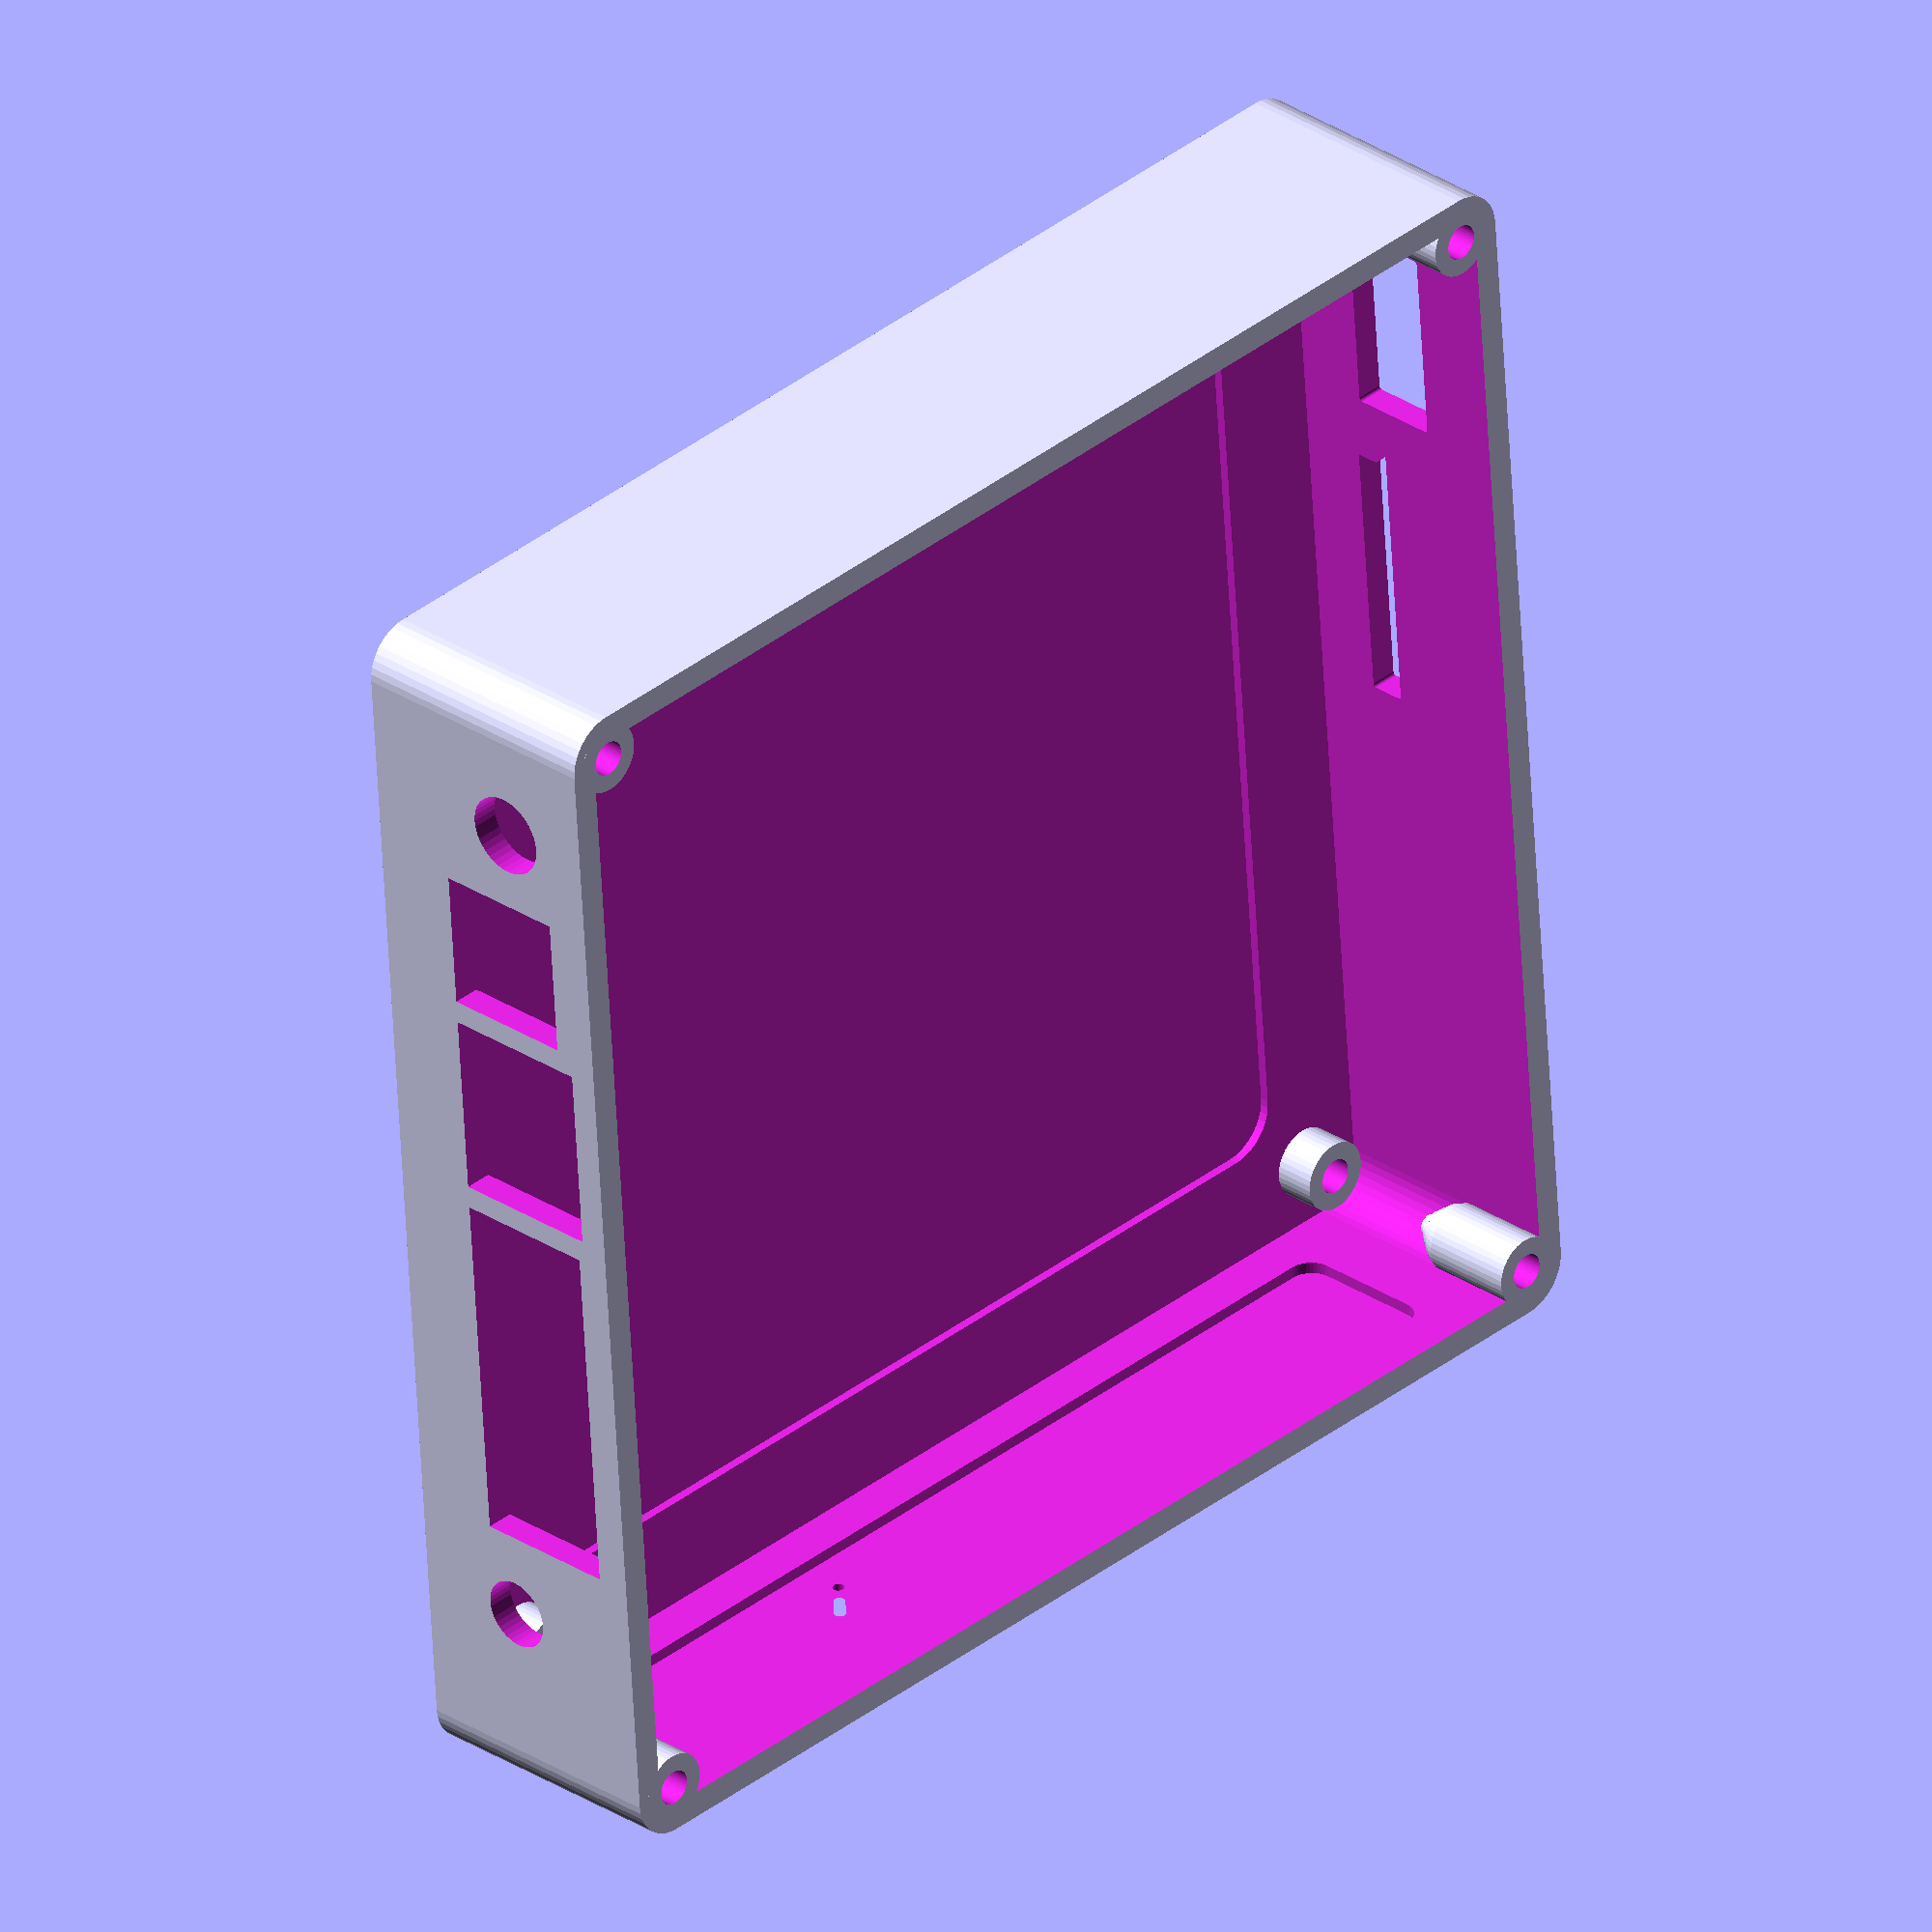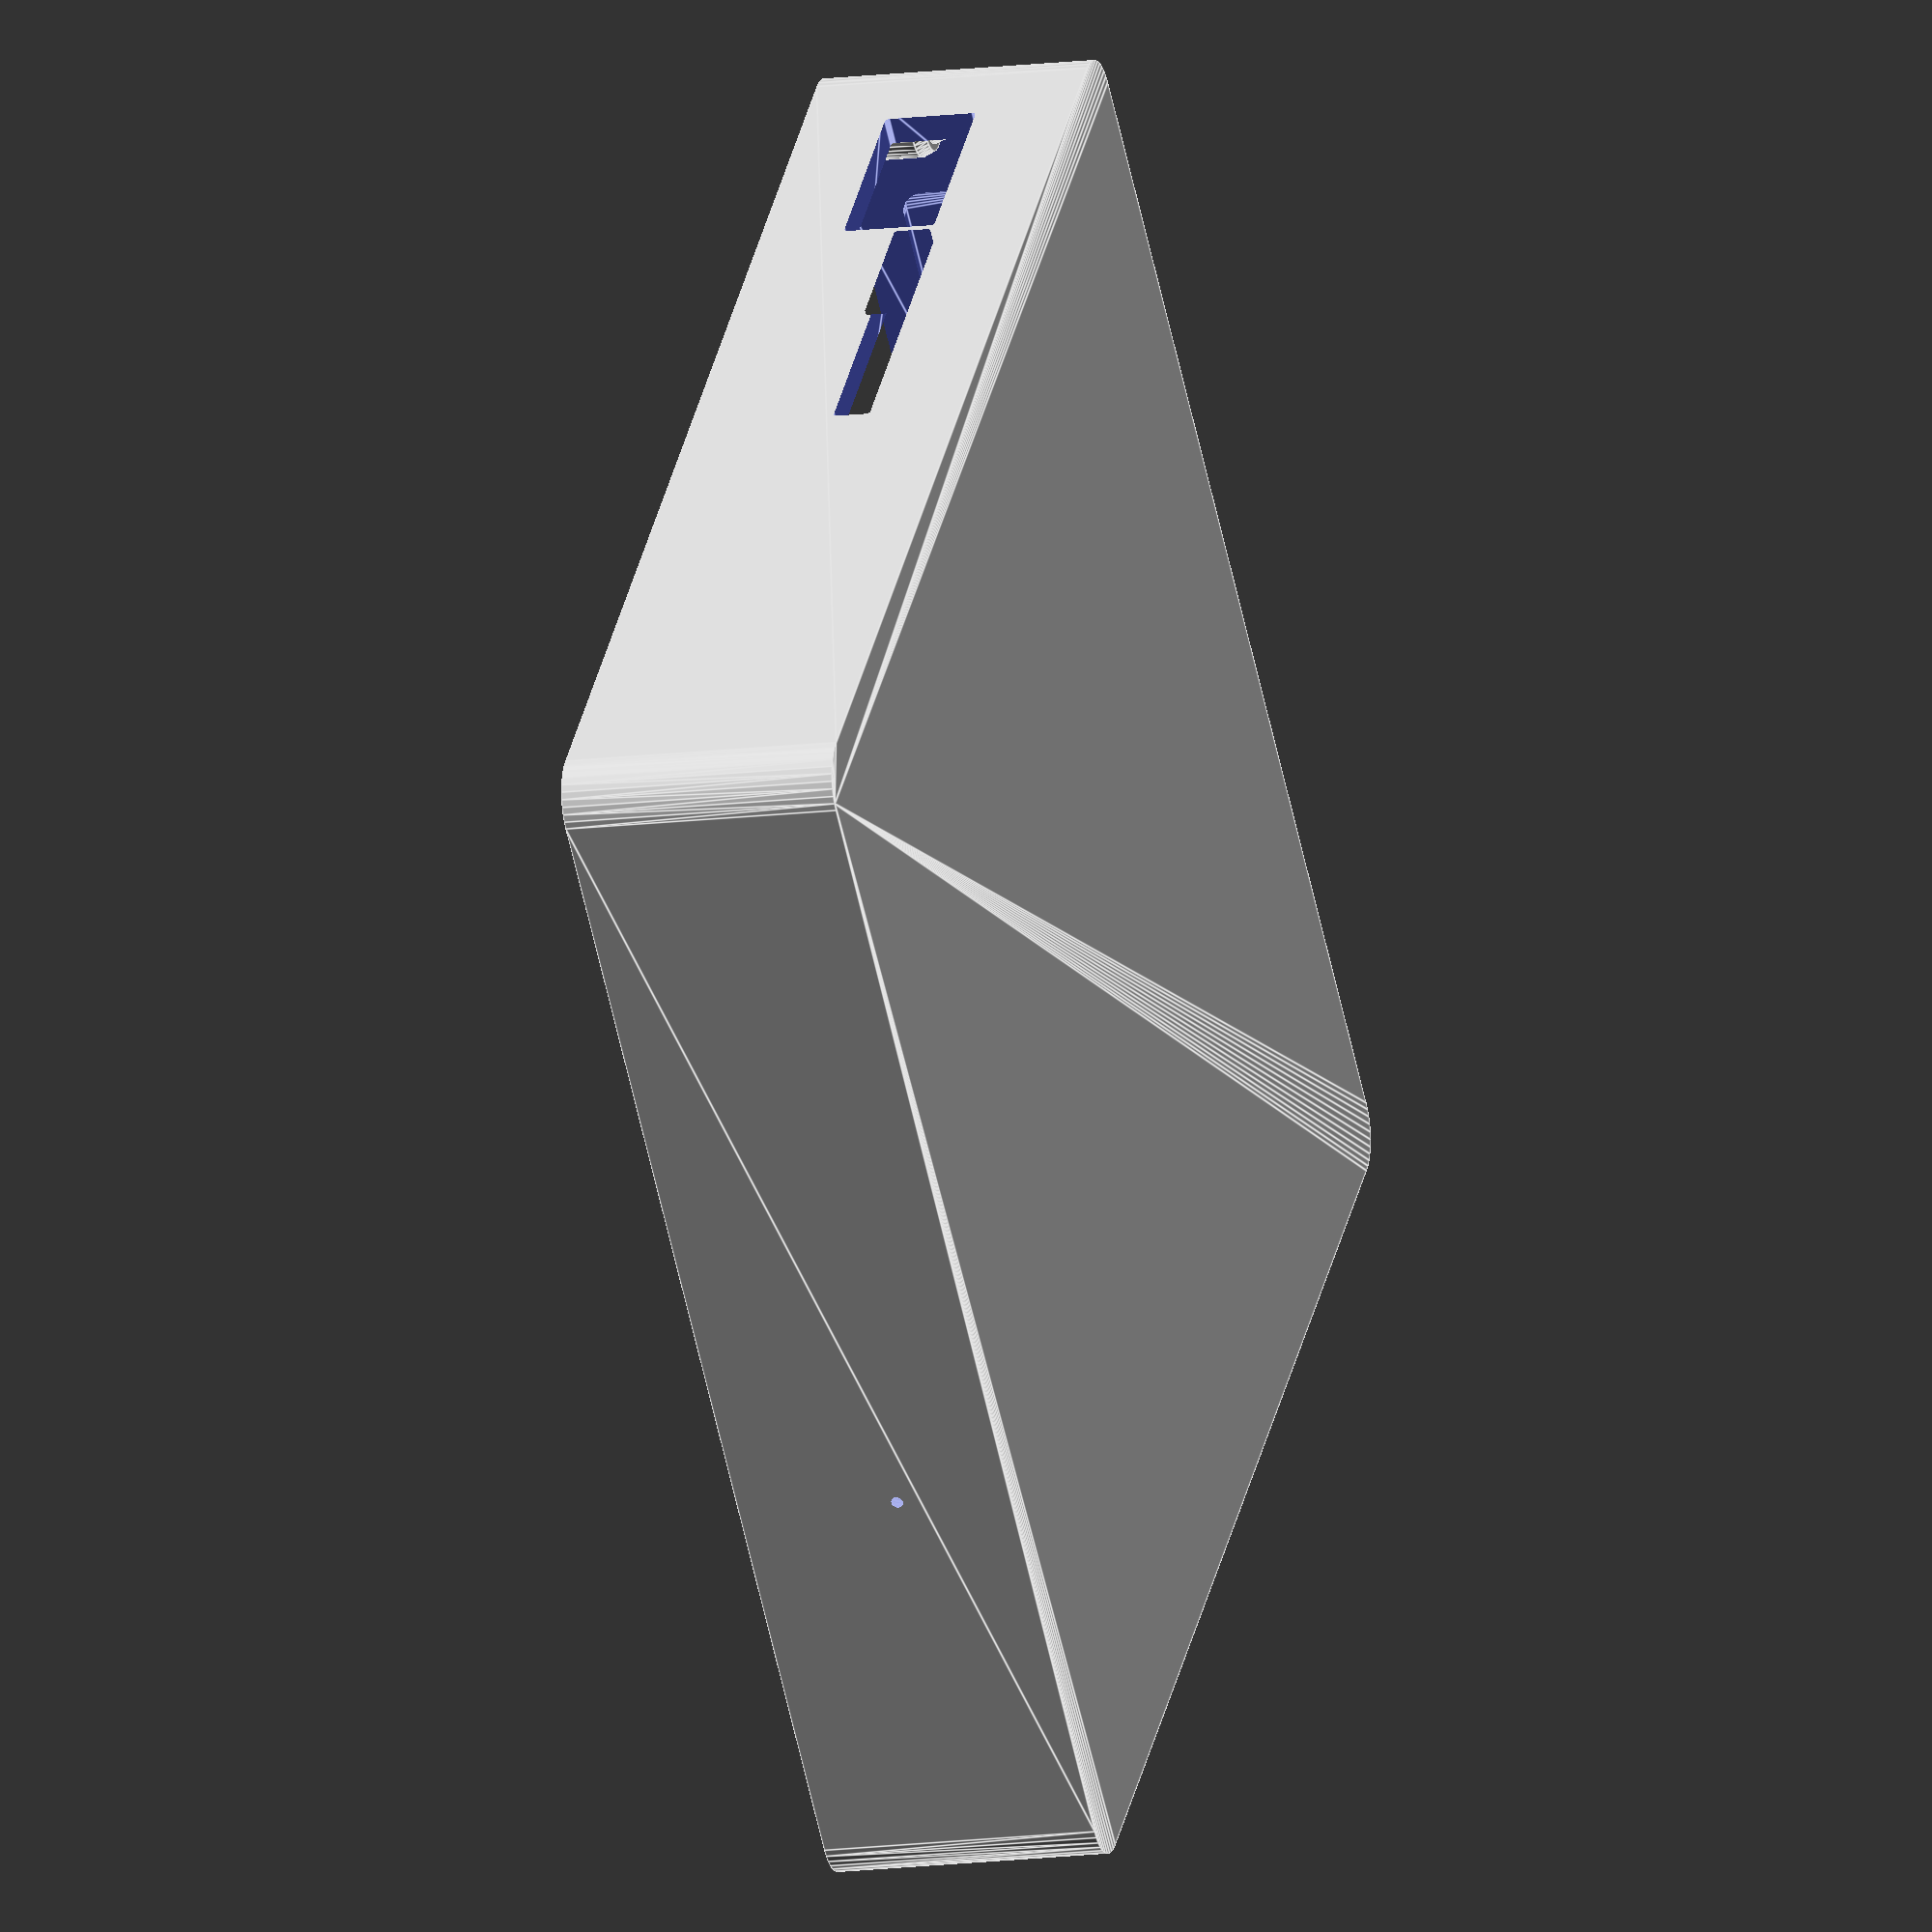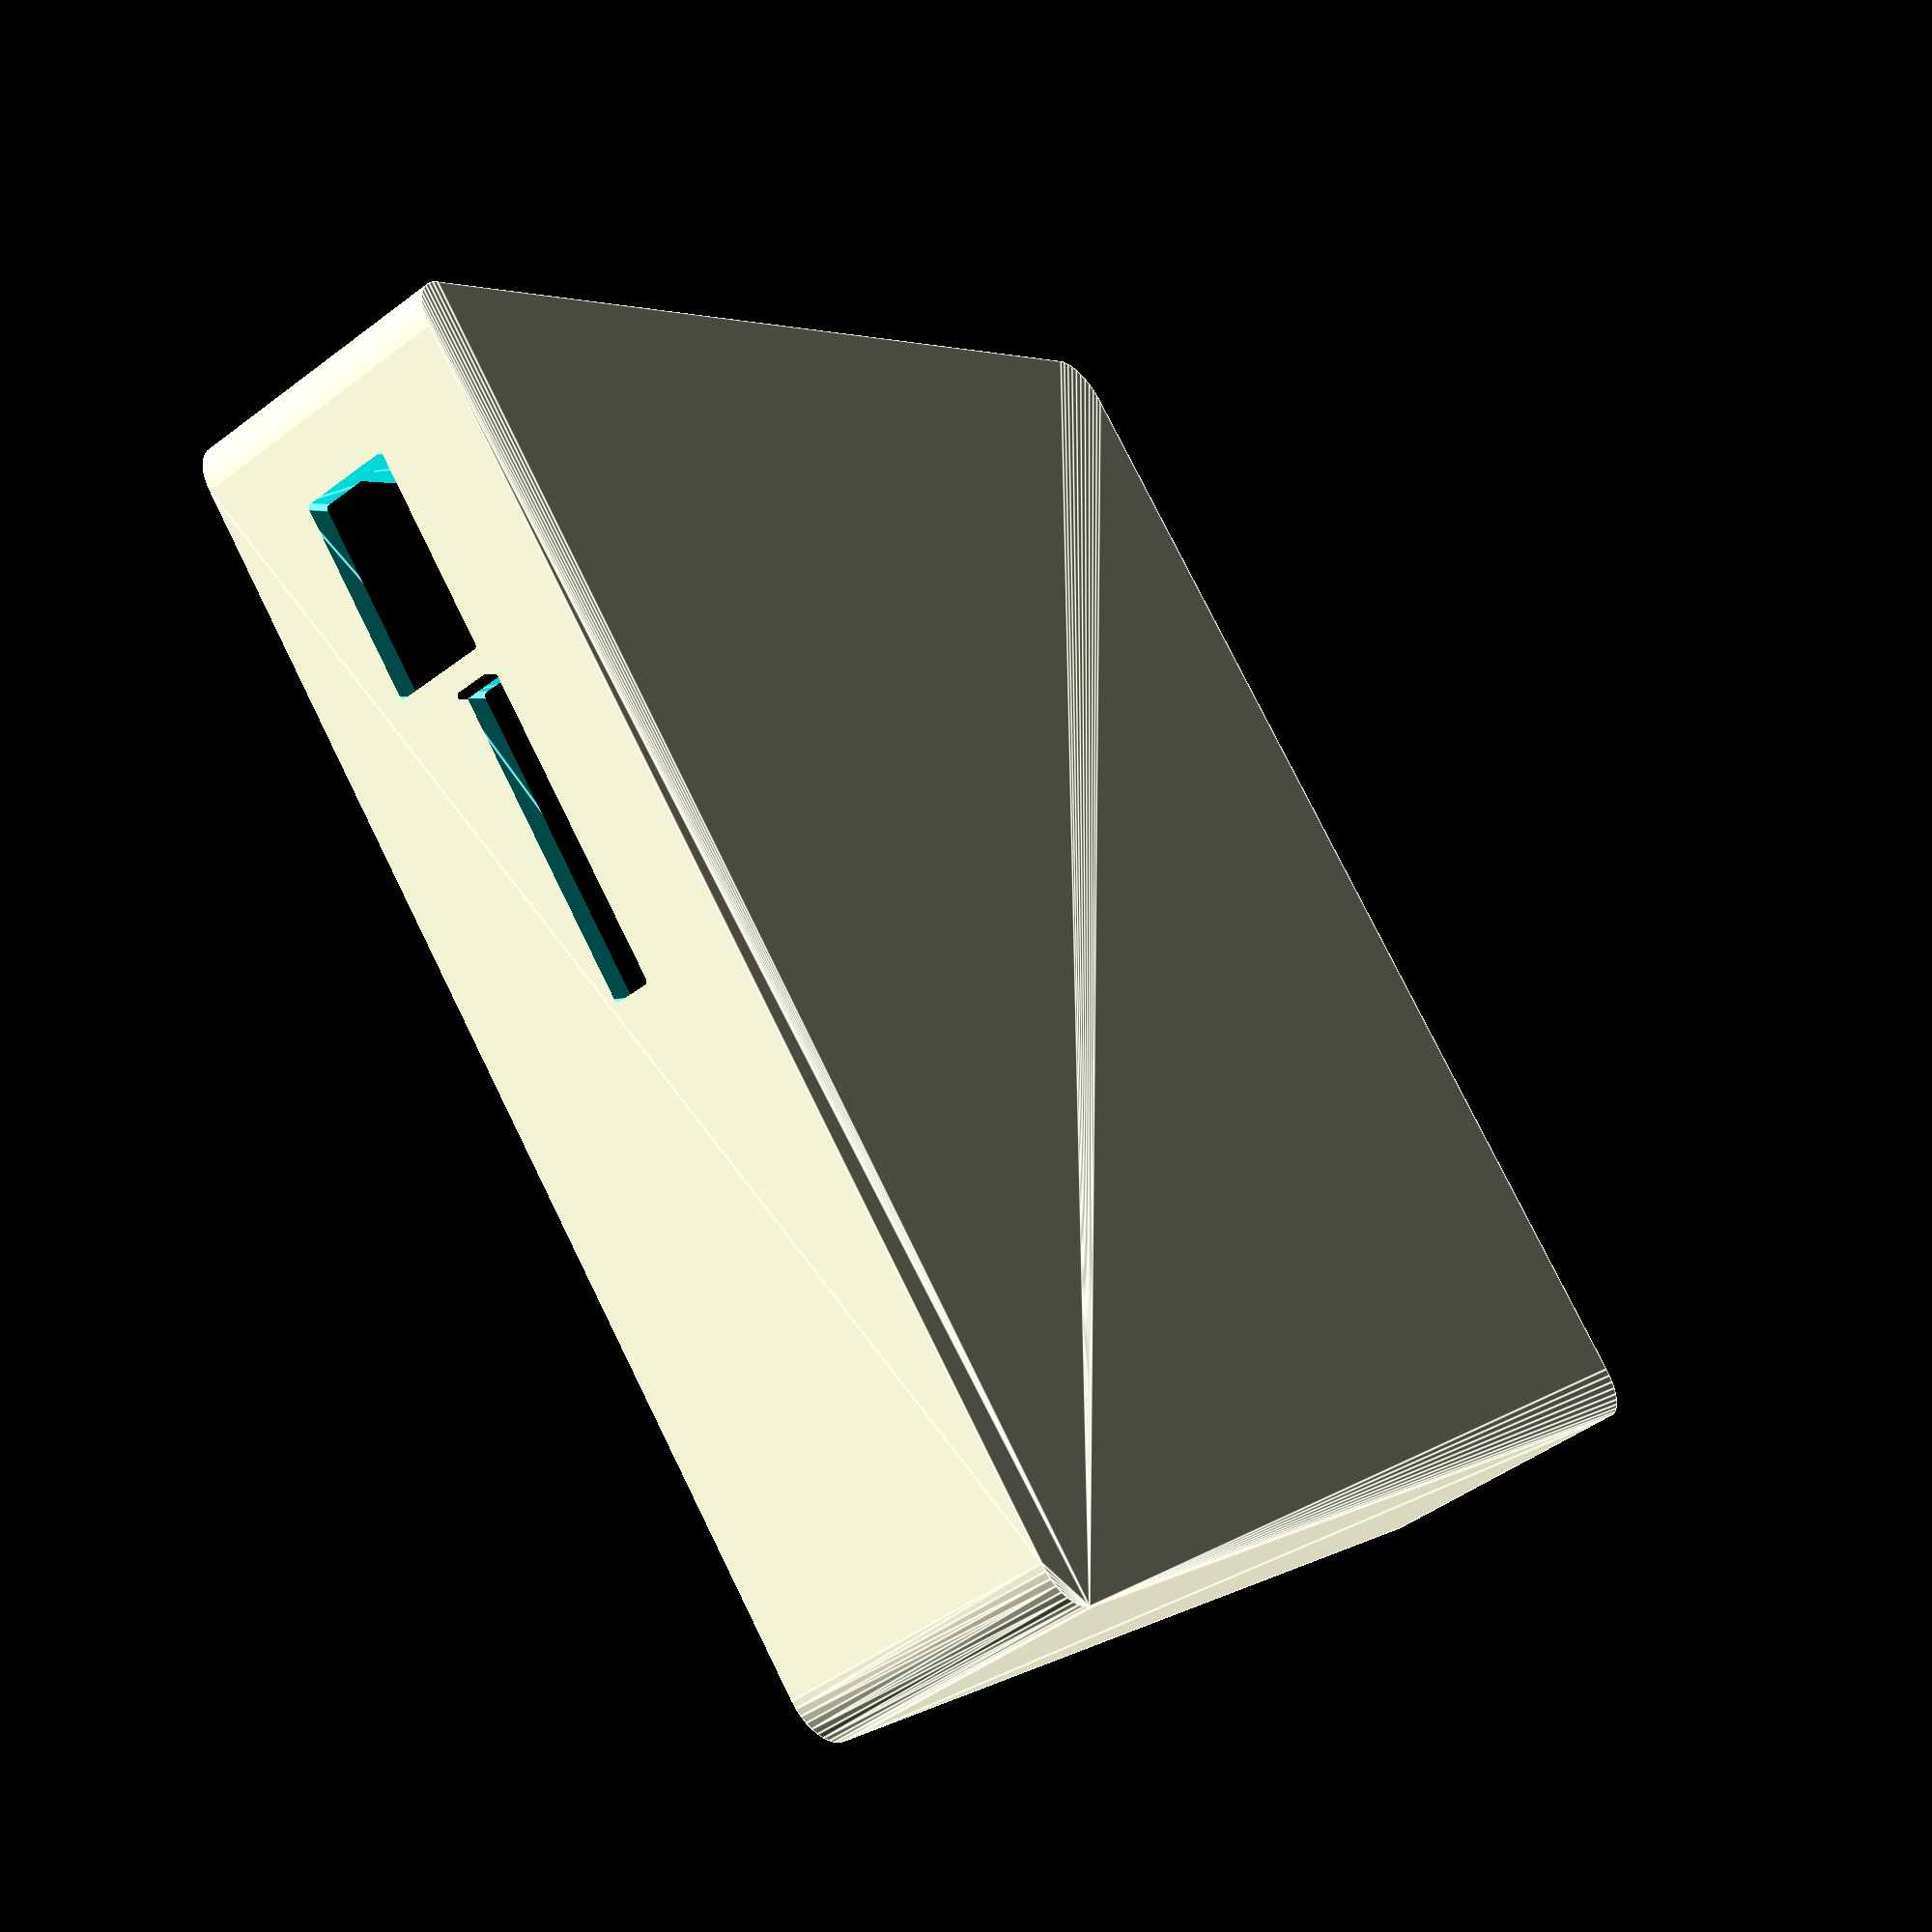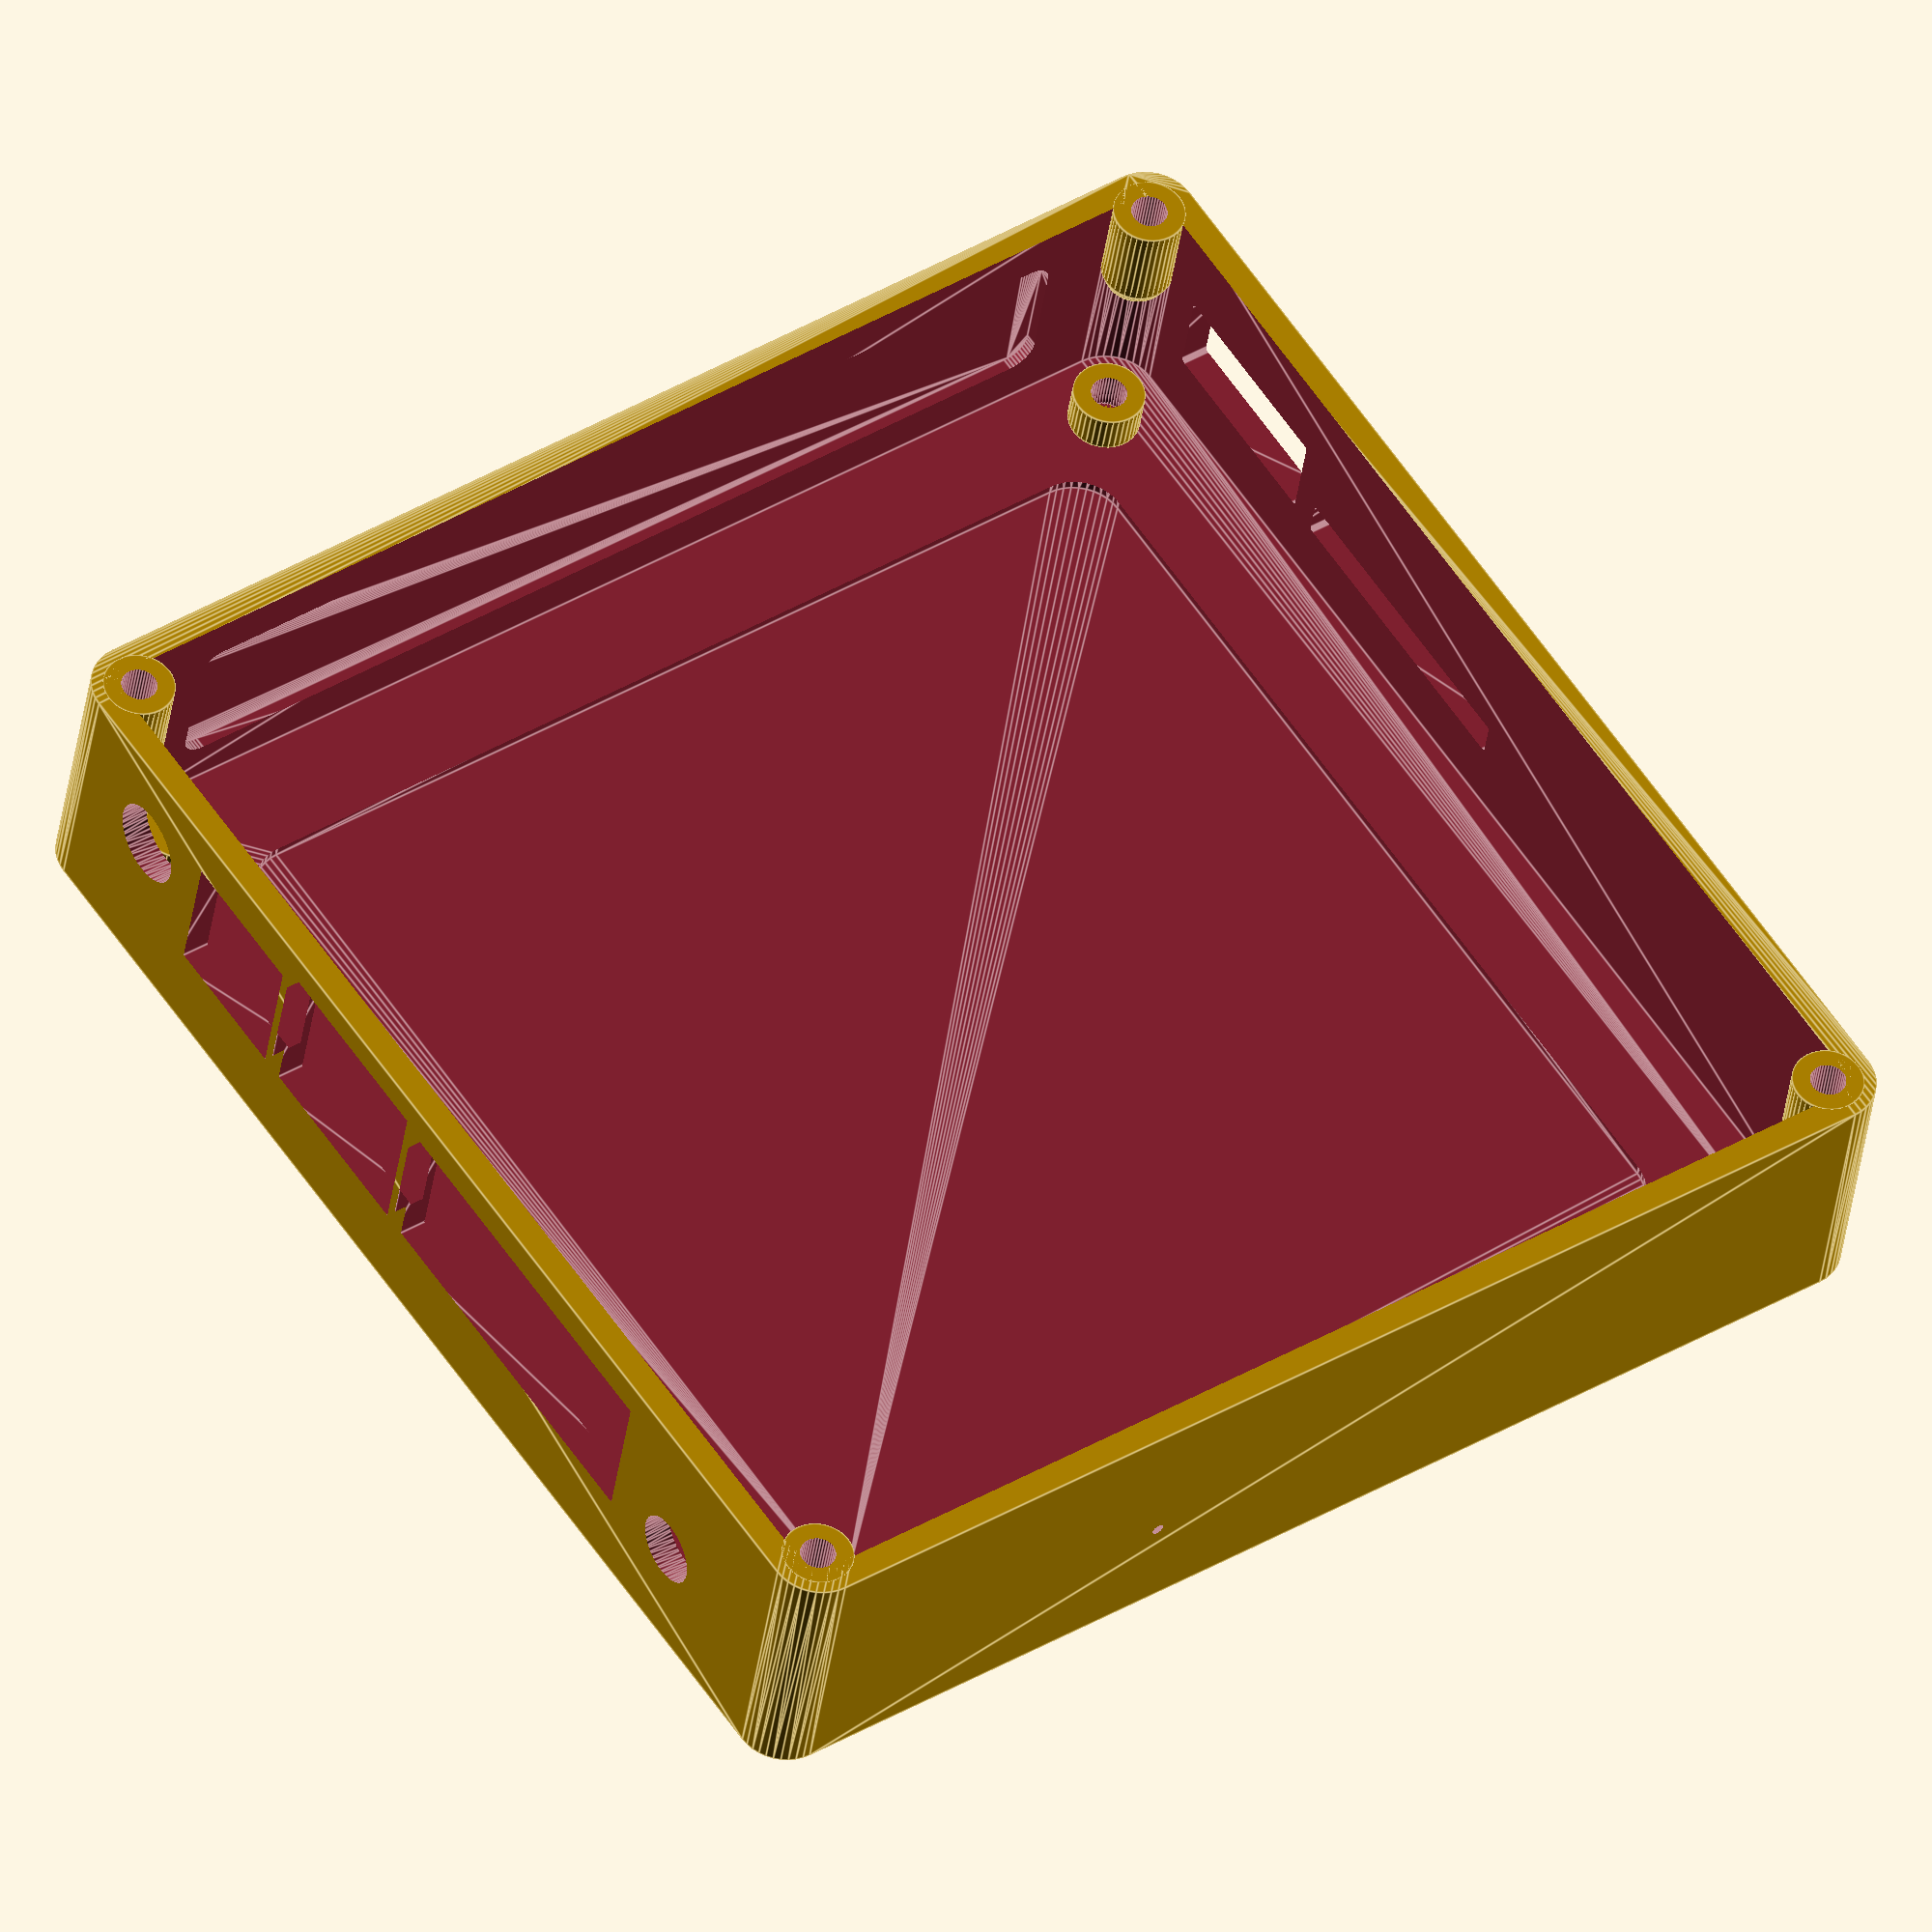
<openscad>
/*
 * MINI2440 Enclosure for reprap 3D printers
 * (C) 2011 Michel Pollet <buserror@gmail.com>
 *
 * This enclosure should contains a mini2440 without screen in a nice, compact box
 * Most of the sizes are parameters you can tweak to adapt to your material.
 * This design assume your printer can print bridges for the various ports, if not,
 * You will have to adapt by adding 'support material' and clip it off later.
 * 
 * This file contains both bottom and top, before exporting, you will need to set
 * one, then the other two variables bellow to 0/1 and export them separately.
 */
SHOWTOP=0;
SHOWBOTTOM=1;

// if you set that to one, it'll take forever to generate the CGAL. You're warned
AIRFLOW=0;

// "error constant". This is used in difference() to make sure 
// intersections do not suffer from floating point precision 
E=0.001;

LayerHeight = 0.25;
ExtrusionThickness = 0.39; // for 0.25mm layer

// thickness of bottom and walls
BottomThickness = 8 * LayerHeight;
WallThickness = ExtrusionThickness * 6;
TopThickness = 10 * LayerHeight;
Trim=2*ExtrusionThickness;	// remove some thickness of the botton/walls

// radius of the round corners
BoxRadius=4;
// "space" between inside border and the PCB
WallSpace=0.0;
// PCB height
PCBH = 2.1;
// Space added at the top, over the ports
TopH = 2.5;
// PCB standoff height & drills
StandoffH = 3.5;
StandoffW = 3;
StandoffDrill = 1.5;
// Screw top corners
ScrewTopH = 8;
ScrewTopW = 3;
ScrewTopDrill = 1.5;

// Wall height. "13" is the minimum, correspond to LAN port height
WallH = StandoffH + PCBH + 13 + TopH;

$fn = 40;

module roundrect(size = [1,1,1], r = 1, a=[0,0,0], h = 0) {
	minkowski() {
		cube(size=size);
		rotate(a)
			if (h == 0)
				cylinder(r=r, h=size[2]);
			else
				cylinder(r=r, h=h);
	}
}

module airflow(yc = 4, xc = 20, w = 100, h = WallH, r = 1, m = 3) {
	for (y = [0:yc]) for (x = [0:xc]) {
		translate([m + (x * ((w - (2*m)) / xc)), -WallThickness/2, m + (y * ((h-(2*m)) / yc))])
			translate([-r,0,-r]) cube(size=[r*2, WallThickness*2, r*2]);
//			 rotate([-90,0,0])	 cylinder(h = WallThickness*2, r = r);
	}
}

module mini2440bottom() {
	difference() {
		union() {
			// true bottom of the box
			translate([-50+WallSpace,-50+WallSpace, 0]) difference() {
				roundrect(size = 
					[100-(2*WallSpace), 
					 100-(2*WallSpace), 
					(BottomThickness + WallH)/2], r = BoxRadius);
				translate([WallThickness, WallThickness, BottomThickness])
					roundrect(size = 
						[100-(2*WallSpace)-(2*WallThickness), 
						 100-(2*WallSpace)-(2*WallThickness), 
						(BottomThickness + WallH)/2], r = BoxRadius);
			}
			for (a = [0:3]) {
				rotate([0,0,a*90]) translate([-50, -50, 0])  {
			
					// pcb standoffs
					translate([4, 4, BottomThickness-E])
						difference() {
							cylinder(h = StandoffH+E+E, r=StandoffW);
							cylinder(h = StandoffH+1, r=StandoffDrill);
						}
					
					// screw top cylinder
					translate([WallSpace, WallSpace, BottomThickness + WallH - ScrewTopH]) {
						// cylinder to get the hole later
						cylinder(h = ScrewTopH, r = ScrewTopW);
						// cylinder support thingy
						translate([-ScrewTopW/2, -ScrewTopW/2, 0]) {
							for (i = [1:5]) {
								translate([((ScrewTopW/5)*i)/2, ((ScrewTopW/5)*i)/2, -ScrewTopH+2+i-E])
									cylinder(h=1+E+E, r1 = ((ScrewTopW/5)*i)*0.85, r2 = ((ScrewTopW/5)*i)*1.0);		
							}
						}
					}
				}
			}
		}
		// now go around and drill the cover holes
		for (a = [0:3]) {
			rotate([0,0,a*90]) translate([-50, -50, 0])  {
				// screw top cylinder
				translate([WallSpace, WallSpace, BottomThickness + WallH - ScrewTopH-1]) {
					difference() {
						translate([0,0,-1])
							cylinder(h = ScrewTopH*2, r = ScrewTopDrill);
					}
				}
			}
		}
		// Remove 1mm of the bottom of the box
		if (Trim > 0) {
			translate([-50+WallSpace,-50+WallSpace, 0]) difference() {
				translate([WallThickness*5, WallThickness*5, BottomThickness-Trim])
					roundrect(size = 
						[100-(2*WallSpace)-(10*WallThickness), 
						 100-(2*WallSpace)-(10*WallThickness), 
						BottomThickness], r = BoxRadius);
			}
		}

		/*
		 * cutouts
		 */
		for (a = [0:3]) {
			rotate([0,0,a*90]) translate([-50, -50-BoxRadius+(WallSpace*2), BottomThickness]) render() {
				if (a == 0) { // front						
					translate([0, -WallThickness/2, StandoffH + PCBH]) {
						// USB port	
						translate([78, 0, 1])
							roundrect(size=[16, WallThickness*2, 7.1], 
									a = [-90,0,0],
									h = WallThickness*2, r=0.3);
						// SD card slot
						translate([50, 0, 0.5])
							roundrect(size=[25, WallThickness*2, 2.5],
									a = [-90,0,0], h = WallThickness*2, r = 0.3);
					}	
				} else if (a == 2) { // back 		
					translate([0, -WallThickness/2, StandoffH + PCBH]) {
						
						// audio jack
						translate([9, 0, 7]) rotate([-90,0,0])
							cylinder(h = WallThickness*2, r = 7/2);
						// USB
						translate([16, 0, 0])
							cube(size=[12, WallThickness*2, 11.5]);
						// ethernet
						translate([30, 0, 0])
							cube(size=[16, WallThickness*2, 13]);
						// serial
						translate([48, 0, 0])
							cube(size=[31, WallThickness*2, 12.5]);

						// power jack
						translate([86.5, 0, 2.5]) rotate([-90,0,0])
							cylinder(h = WallThickness*2, r = 6/2);

					}
				} else if (a == 3) { // left side
					translate([0, -WallThickness/2, StandoffH + PCBH]) {
						// reset button
						translate([33, 0, 2]) rotate([-90,0,0])
							cylinder(h = WallThickness*2, r = 0.5);
					}
					if (Trim > 0)
						translate([10, WallThickness-1, 6])
							roundrect(size=[100-20, WallThickness, WallH-12], a=[-90,0,0],r=2);

					if (AIRFLOW==1)
						render() airflow();
				} else {
					if (Trim > 0)
						translate([10, WallThickness-1, 6])
							roundrect(size=[100-20, WallThickness, WallH-12], a=[-90,0,0],r=2);
					if (AIRFLOW==1)
						render() airflow();
				}
			}
		}
	}
	
}

module mini2440top() /*render() */ {
	difference() {
		translate([-50+WallSpace,-50+WallSpace, 0])
			roundrect(size = 
				[100-(2*WallSpace), 
				 100-(2*WallSpace), 
				(TopThickness)/2], r = BoxRadius);
		for (a = [0:3]) {
			rotate([0,0,a*90]) translate([-50, -50, 0])  {
				translate([0,0,-1])
					cylinder(h = TopThickness+2, r = ScrewTopDrill);
				translate([0,0,TopThickness-2.60])
					cylinder(h = 2.60+E, r1 = ScrewTopDrill, r2 = ScrewTopDrill*2.1);
			}
		}
		translate([0,0,TopThickness-1])
			linear_extrude(file = "mini2440-box-logo.dxf", height = 2);
	}
}

if (SHOWBOTTOM==1) {
	mini2440bottom();
	// fake PCB for reference
//	translate([0,0, BottomThickness + StandoffH + (PCBH/2)])
//		%cube(size=[100,100,PCBH], center=true);
}
if (SHOWTOP==1) {
	translate([0,0,SHOWBOTTOM*40])
		mini2440top();
}



</openscad>
<views>
elev=330.3 azim=265.6 roll=314.2 proj=o view=solid
elev=192.9 azim=45.8 roll=72.9 proj=o view=edges
elev=47.4 azim=312.9 roll=130.5 proj=p view=edges
elev=216.6 azim=56.1 roll=187.2 proj=o view=edges
</views>
